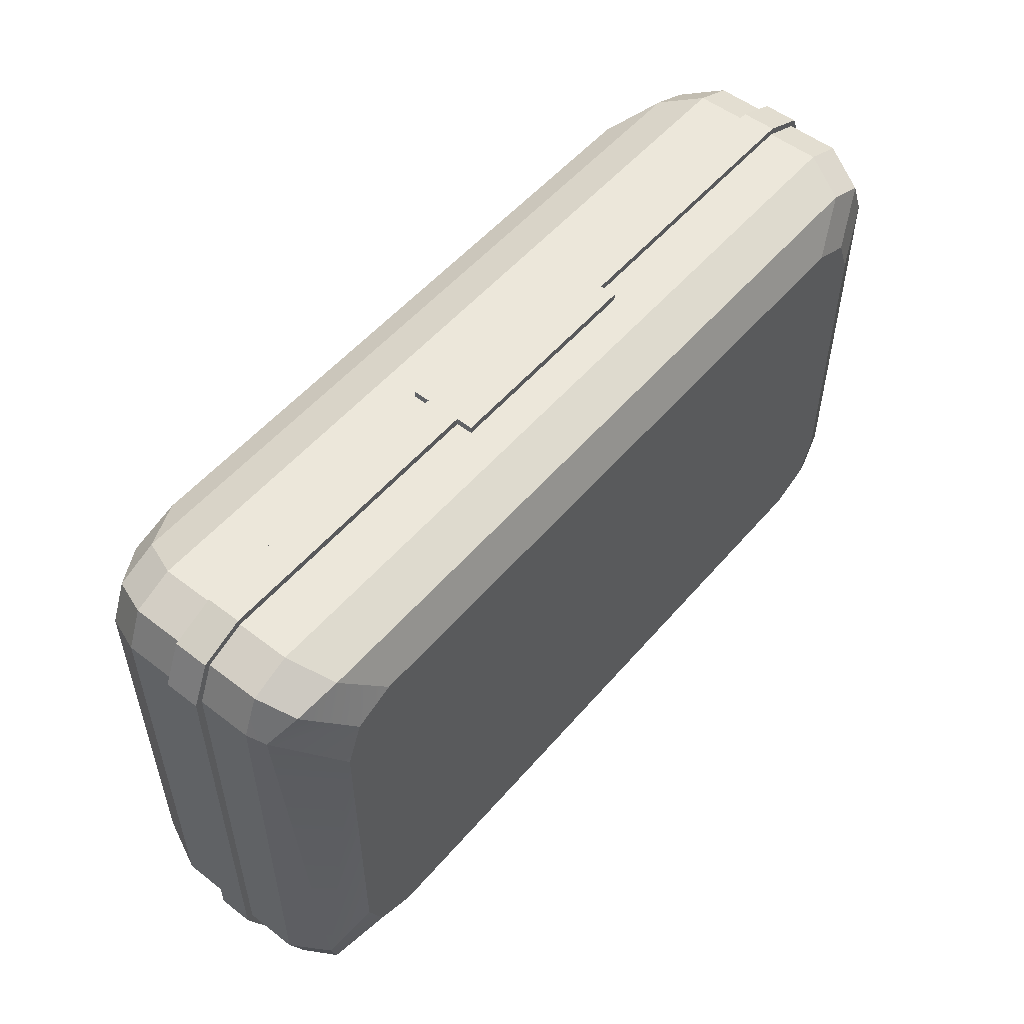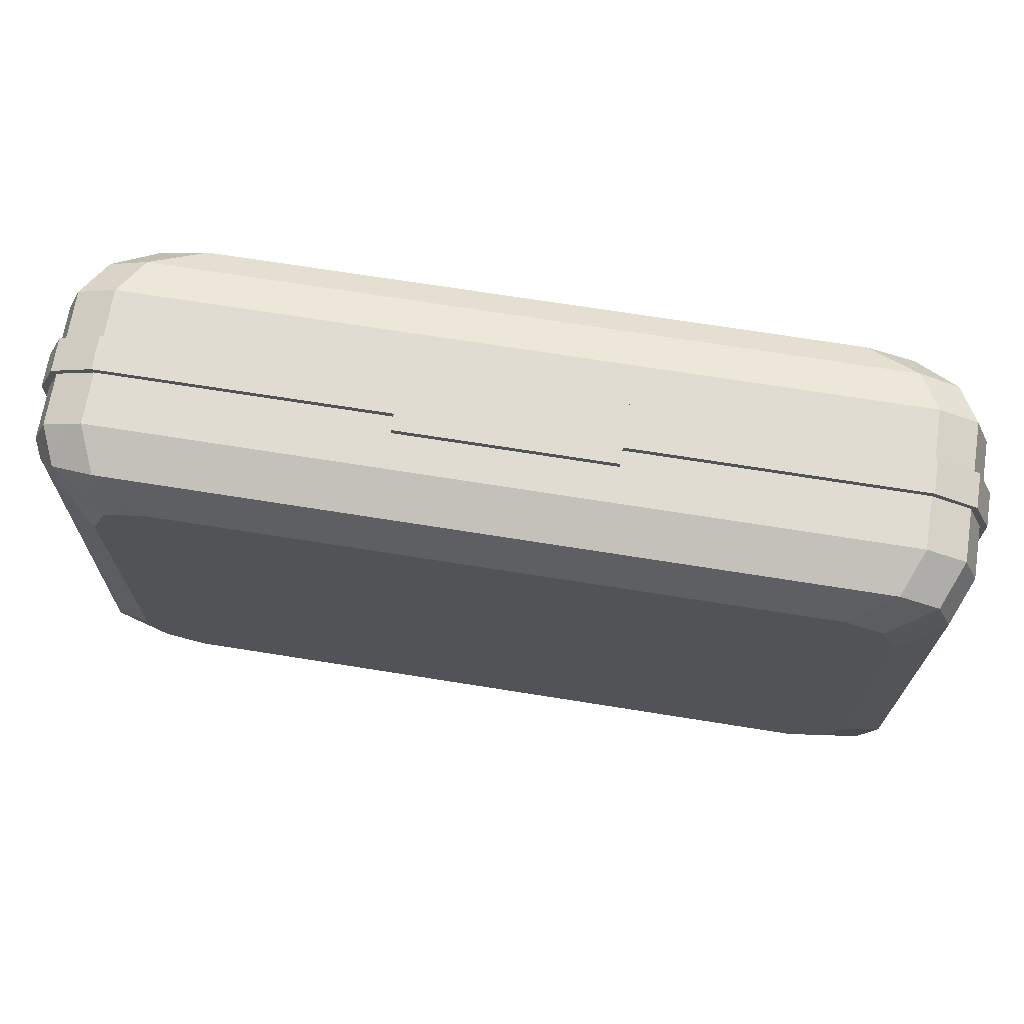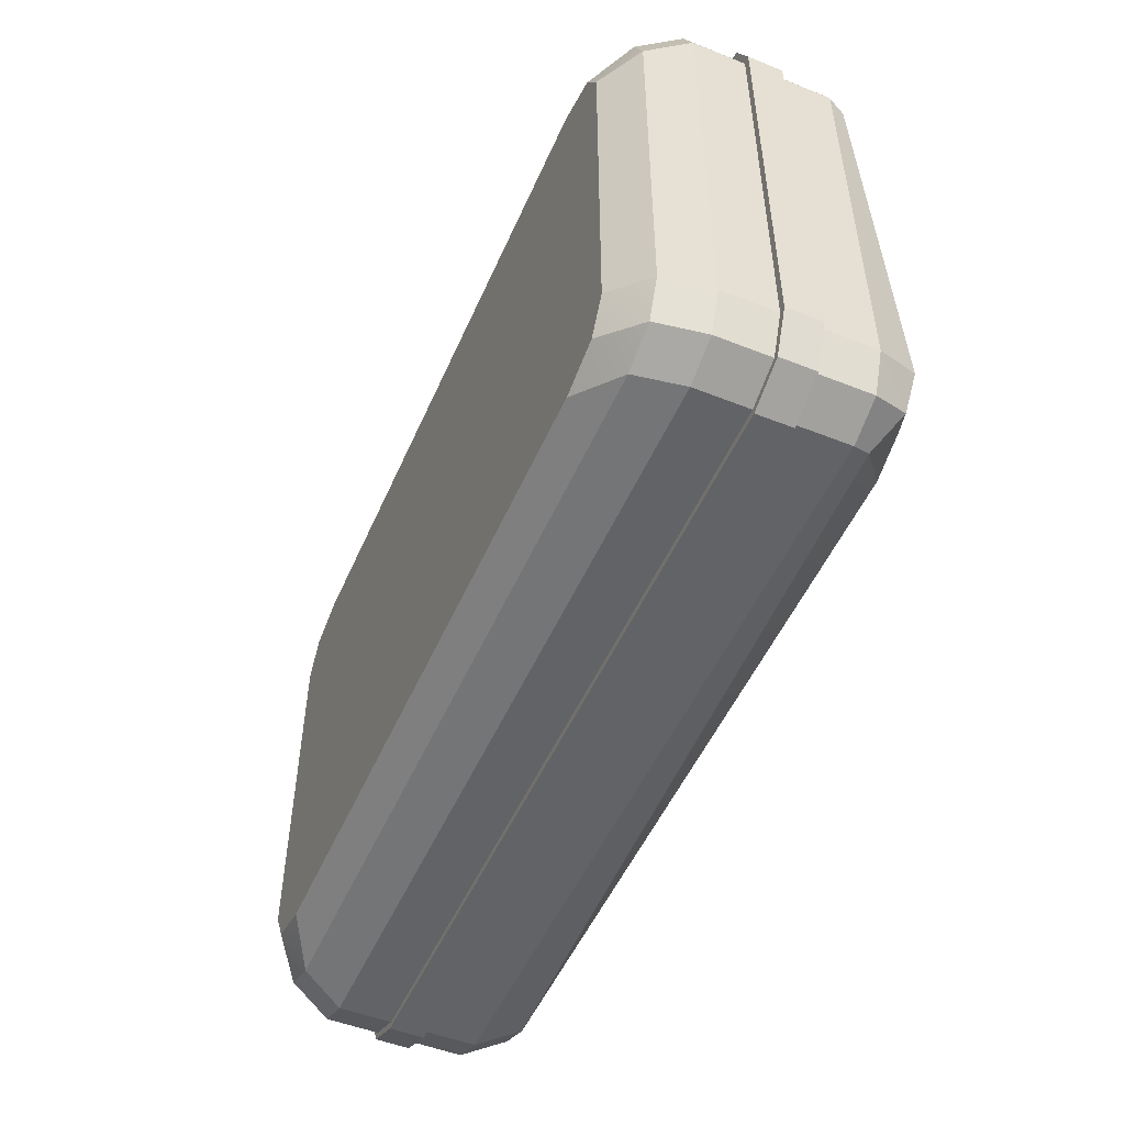
<metadata>
{"format":"obj","ext":"obj","renderer":"f3d","projection":"perspective","resolution":1024,"background":"white","views":[{"elev":53.3,"azim":-50.5,"up":"+Y"},{"elev":69.3,"azim":9.1,"up":"+Y"},{"elev":-51.0,"azim":-113.3,"up":"+Y"}]}
</metadata>
<code>
v 0.318 1.568 -0.7682
v 0.318 -0.5715 -0.7682
v -0.318 1.568 -0.7682
v -0.318 -0.5715 -0.7682
v 1.833 0.2135 -0.7682
v 1.833 0.7828 -0.7682
v 0.2295 0.7106 -0.7682
v -0.2295 0.7106 -0.7682
v -1.833 0.7828 -0.7682
v 0.2295 0.2857 -0.7682
v -0.2295 0.2857 -0.7682
v -1.833 0.2135 -0.7682
v 0.7465 0.7106 -0.7682
v 0.7465 0.2857 -0.7682
v -0.7465 0.7106 -0.7682
v -0.7465 0.2857 -0.7682
v -0.2295 -0.1467 -0.7682
v 0.2295 -0.1467 -0.7682
v -0.2295 1.143 -0.7682
v 0.2295 1.143 -0.7682
v -2.014 1.394 -0.6325
v -1.936 1.581 -0.6325
v -1.748 1.659 -0.6325
v -1.835 1.741 -0.4337
v -2.019 1.665 -0.4337
v -2.096 1.48 -0.4337
v -1.748 -0.6627 -0.6325
v -1.936 -0.585 -0.6325
v -2.014 -0.3976 -0.6325
v -2.096 -0.4842 -0.4337
v -2.019 -0.6684 -0.4337
v -1.835 -0.7447 -0.4337
v 2.014 1.394 -0.6325
v 1.936 1.581 -0.6325
v 1.748 1.659 -0.6325
v 1.511 1.568 -0.7682
v 1.739 1.499 -0.7682
v 1.833 1.334 -0.7682
v 1.748 -0.6627 -0.6325
v 1.936 -0.585 -0.6325
v 2.014 -0.3976 -0.6325
v 1.833 -0.3378 -0.7682
v 1.739 -0.5031 -0.7682
v 1.511 -0.5715 -0.7682
v -1.833 -0.3378 -0.7682
v -1.511 -0.5715 -0.7682
v -1.739 -0.5031 -0.7682
v -1.511 1.568 -0.7682
v -1.833 1.334 -0.7682
v -1.739 1.499 -0.7682
v 1.835 -0.7447 -0.4337
v 2.019 -0.6684 -0.4337
v 2.096 -0.4842 -0.4337
v 2.096 1.48 -0.4337
v 2.019 1.665 -0.4337
v 1.835 1.741 -0.4337
v -1.815 1.2 0.5
v -1.555 1.461 0.5
v -1.739 1.385 0.5
v -1.757 1.659 0.418
v -1.955 1.601 0.3845
v -2.063 1.452 0.2992
v -2.096 1.48 0.2199
v -2.019 1.665 0.2199
v -1.835 1.741 0.2199
v 1.753 1.659 0.418
v 1.937 1.583 0.418
v 2.014 1.398 0.418
v 1.835 1.741 0.2199
v 2.019 1.665 0.2199
v 2.096 1.48 0.2199
v 1.815 1.2 0.5
v 1.739 1.385 0.5
v 1.555 1.461 0.5
v 2.014 -0.4022 0.418
v 1.937 -0.5864 0.418
v 1.753 -0.6627 0.418
v 2.096 -0.4842 0.2199
v 2.019 -0.6684 0.2199
v 1.835 -0.7447 0.2199
v 1.555 -0.4647 0.5
v 1.739 -0.3883 0.5
v 1.815 -0.2041 0.5
v -1.815 -0.2041 0.5
v -1.739 -0.3883 0.5
v -1.555 -0.4647 0.5
v -2.014 -0.4064 0.418
v -1.955 -0.6044 0.3845
v -1.806 -0.7119 0.2992
v -1.835 -0.7447 0.2199
v -2.019 -0.6684 0.2199
v -2.096 -0.4842 0.2199
v 1.835 1.741 -0.02583
v 2.019 1.665 -0.02583
v 2.096 1.48 -0.02583
v 2.096 -0.4842 -0.02583
v 2.019 -0.6684 -0.02583
v 1.835 -0.7447 -0.02583
v -1.835 -0.7447 -0.02583
v -2.019 -0.6684 -0.02583
v -2.096 -0.4842 -0.02583
v -2.096 1.48 -0.02583
v -2.019 1.665 -0.02583
v -1.835 1.741 -0.02583
v 1.835 1.741 -0.1879
v 2.019 1.665 -0.1879
v 2.096 1.48 -0.1879
v 2.096 -0.4842 -0.1879
v 2.019 -0.6684 -0.1879
v 1.835 -0.7447 -0.1879
v -1.835 -0.7447 -0.1879
v -2.019 -0.6684 -0.1879
v -2.096 -0.4842 -0.1879
v -2.096 1.48 -0.1879
v -2.019 1.665 -0.1879
v -1.835 1.741 -0.1879
v 0.5 1.741 -0.1879
v 0.5 1.741 -0.02583
v -0.5 1.741 -0.02583
v -0.5 1.741 -0.1879
v 0.5 1.741 0.05172
v -0.5 1.741 0.05172
v -0.5 1.741 -0.2654
v 0.5 1.741 -0.2654
v 1.841 1.773 -0.1879
v 2.041 1.687 -0.1879
v 1.841 1.773 -0.02583
v 2.041 1.687 -0.02583
v 2.128 1.487 -0.1879
v 2.128 1.487 -0.02583
v 2.128 -0.4906 -0.02583
v 2.128 -0.4906 -0.1879
v 2.041 -0.6903 -0.1879
v 2.041 -0.6903 -0.02583
v 1.841 -0.7769 -0.1879
v 1.841 -0.7769 -0.02583
v -1.841 -0.7769 -0.02583
v -1.841 -0.7769 -0.1879
v -2.041 -0.6903 -0.1879
v -2.041 -0.6903 -0.02583
v -2.128 -0.4906 -0.1879
v -2.128 -0.4906 -0.02583
v -2.128 1.487 -0.1879
v -2.128 1.487 -0.02583
v -2.041 1.687 -0.1879
v -2.041 1.687 -0.02583
v -1.841 1.773 -0.1879
v -1.841 1.773 -0.02583
v 0.5 1.774 -0.1879
v 0.5 1.774 -0.02583
v -0.5 1.774 -0.02583
v -0.5 1.774 -0.1879
v -0.5 1.774 0.05172
v 0.5 1.774 0.05172
v 0.5 1.774 -0.2654
v -0.5 1.774 -0.2654
f 19 20 8
f 8 20 7
f 7 13 10
f 10 13 14
f 8 7 11
f 11 7 10
f 9 15 12
f 12 15 16
f 17 18 4
f 4 18 2
f 14 13 5
f 5 13 6
f 16 15 11
f 11 15 8
f 11 10 17
f 17 10 18
f 1 20 3
f 3 20 19
f 23 22 24
f 24 22 25
f 21 26 22
f 22 26 25
f 29 28 30
f 30 28 31
f 27 32 28
f 28 32 31
f 34 37 35
f 35 37 36
f 33 38 34
f 34 38 37
f 41 40 42
f 42 40 43
f 40 39 43
f 43 39 44
f 61 64 62
f 62 64 63
f 60 65 61
f 61 65 64
f 67 73 68
f 68 73 72
f 67 66 73
f 73 66 74
f 76 82 77
f 77 82 81
f 76 75 82
f 82 75 83
f 88 91 89
f 89 91 90
f 87 92 88
f 88 92 91
f 33 41 38
f 38 41 6
f 6 41 5
f 41 42 5
f 39 27 44
f 44 27 2
f 2 27 4
f 27 46 4
f 29 21 45
f 45 21 12
f 12 21 9
f 21 49 9
f 23 35 48
f 48 35 3
f 3 35 1
f 35 36 1
f 54 53 33
f 33 53 41
f 24 56 23
f 23 56 35
f 21 29 26
f 26 29 30
f 51 32 39
f 39 32 27
f 107 108 54
f 54 108 53
f 30 113 26
f 26 113 114
f 110 111 51
f 51 111 32
f 24 116 56
f 120 123 116
f 116 123 56
f 123 124 56
f 117 105 124
f 124 105 56
f 74 66 58
f 58 66 60
f 69 65 66
f 66 65 60
f 71 68 78
f 78 68 75
f 68 72 75
f 75 72 83
f 62 87 57
f 57 87 84
f 62 63 87
f 87 63 92
f 80 77 90
f 90 77 89
f 81 86 77
f 77 86 89
f 7 20 13
f 6 13 38
f 38 13 37
f 37 13 36
f 13 20 36
f 20 1 36
f 10 14 18
f 5 42 14
f 42 43 14
f 43 44 14
f 14 44 18
f 2 18 44
f 11 17 16
f 12 16 45
f 45 16 47
f 47 16 46
f 16 17 46
f 17 4 46
f 8 15 19
f 9 49 15
f 49 50 15
f 50 48 15
f 15 48 19
f 48 3 19
f 82 83 81
f 81 83 86
f 83 72 86
f 72 73 86
f 73 74 86
f 86 74 85
f 85 74 84
f 59 57 58
f 58 57 74
f 74 57 84
f 21 22 49
f 49 22 50
f 22 23 50
f 50 23 48
f 28 47 27
f 27 47 46
f 29 45 28
f 28 45 47
f 33 34 54
f 54 34 55
f 35 56 34
f 34 56 55
f 39 40 51
f 51 40 52
f 41 53 40
f 40 53 52
f 57 59 62
f 62 59 61
f 58 60 59
f 59 60 61
f 24 25 116
f 116 25 115
f 25 26 115
f 115 26 114
f 66 67 69
f 69 67 70
f 68 71 67
f 67 71 70
f 54 55 107
f 107 55 106
f 55 56 106
f 106 56 105
f 75 76 78
f 78 76 79
f 77 80 76
f 76 80 79
f 51 52 110
f 110 52 109
f 52 53 109
f 109 53 108
f 86 85 89
f 89 85 88
f 84 87 85
f 85 87 88
f 30 31 113
f 113 31 112
f 31 32 112
f 112 32 111
f 94 93 70
f 70 93 69
f 95 94 71
f 71 94 70
f 71 78 95
f 95 78 96
f 97 96 79
f 79 96 78
f 98 97 80
f 80 97 79
f 80 90 98
f 98 90 99
f 100 99 91
f 91 99 90
f 101 100 92
f 92 100 91
f 102 101 63
f 63 101 92
f 103 102 64
f 64 102 63
f 104 103 65
f 65 103 64
f 93 118 69
f 118 121 69
f 69 121 65
f 121 122 65
f 119 104 122
f 122 104 65
f 126 125 128
f 128 125 127
f 129 126 130
f 130 126 128
f 130 131 129
f 129 131 132
f 133 132 134
f 134 132 131
f 135 133 136
f 136 133 134
f 136 137 135
f 135 137 138
f 139 138 140
f 140 138 137
f 141 139 142
f 142 139 140
f 143 141 144
f 144 141 142
f 145 143 146
f 146 143 144
f 147 145 148
f 148 145 146
f 125 149 127
f 127 149 150
f 151 152 148
f 148 152 147
f 150 149 151
f 151 149 152
f 151 153 150
f 150 153 154
f 149 155 152
f 152 155 156
f 105 125 106
f 106 125 126
f 93 94 127
f 127 94 128
f 107 106 129
f 129 106 126
f 95 130 94
f 94 130 128
f 95 96 130
f 130 96 131
f 108 107 132
f 132 107 129
f 108 132 109
f 109 132 133
f 96 97 131
f 131 97 134
f 110 109 135
f 135 109 133
f 98 136 97
f 97 136 134
f 98 99 136
f 136 99 137
f 111 110 138
f 138 110 135
f 111 138 112
f 112 138 139
f 99 100 137
f 137 100 140
f 113 112 141
f 141 112 139
f 101 142 100
f 100 142 140
f 114 113 143
f 143 113 141
f 101 102 142
f 142 102 144
f 114 143 115
f 115 143 145
f 102 103 144
f 144 103 146
f 116 115 147
f 147 115 145
f 104 148 103
f 103 148 146
f 117 149 105
f 105 149 125
f 118 93 150
f 150 93 127
f 120 116 152
f 152 116 147
f 119 151 104
f 104 151 148
f 119 122 151
f 151 122 153
f 122 121 153
f 153 121 154
f 121 118 154
f 154 118 150
f 117 124 149
f 149 124 155
f 124 123 155
f 155 123 156
f 123 120 156
f 156 120 152
v 0.318 1.568 -0.7682
v 0.318 -0.5715 -0.7682
v -0.318 1.568 -0.7682
v -0.318 -0.5715 -0.7682
v 1.833 0.2135 -0.7682
v 1.833 0.7828 -0.7682
v 0.2295 0.7106 -0.7682
v -0.2295 0.7106 -0.7682
v -1.833 0.7828 -0.7682
v 0.2295 0.2857 -0.7682
v -0.2295 0.2857 -0.7682
v -1.833 0.2135 -0.7682
v 0.7465 0.7106 -0.7682
v 0.7465 0.2857 -0.7682
v -0.7465 0.7106 -0.7682
v -0.7465 0.2857 -0.7682
v -0.2295 -0.1467 -0.7682
v 0.2295 -0.1467 -0.7682
v -0.2295 1.143 -0.7682
v 0.2295 1.143 -0.7682
v -2.014 1.394 -0.6325
v -1.936 1.581 -0.6325
v -1.748 1.659 -0.6325
v -1.835 1.741 -0.4337
v -2.019 1.665 -0.4337
v -2.096 1.48 -0.4337
v -1.748 -0.6627 -0.6325
v -1.936 -0.585 -0.6325
v -2.014 -0.3976 -0.6325
v -2.096 -0.4842 -0.4337
v -2.019 -0.6684 -0.4337
v -1.835 -0.7447 -0.4337
v 2.014 1.394 -0.6325
v 1.936 1.581 -0.6325
v 1.748 1.659 -0.6325
v 1.511 1.568 -0.7682
v 1.739 1.499 -0.7682
v 1.833 1.334 -0.7682
v 1.748 -0.6627 -0.6325
v 1.936 -0.585 -0.6325
v 2.014 -0.3976 -0.6325
v 1.833 -0.3378 -0.7682
v 1.739 -0.5031 -0.7682
v 1.511 -0.5715 -0.7682
v -1.833 -0.3378 -0.7682
v -1.511 -0.5715 -0.7682
v -1.739 -0.5031 -0.7682
v -1.511 1.568 -0.7682
v -1.833 1.334 -0.7682
v -1.739 1.499 -0.7682
v 1.835 -0.7447 -0.4337
v 2.019 -0.6684 -0.4337
v 2.096 -0.4842 -0.4337
v 2.096 1.48 -0.4337
v 2.019 1.665 -0.4337
v 1.835 1.741 -0.4337
v -1.815 1.2 0.5
v -1.555 1.461 0.5
v -1.739 1.385 0.5
v -1.757 1.659 0.418
v -1.955 1.601 0.3845
v -2.063 1.452 0.2992
v -2.096 1.48 0.2199
v -2.019 1.665 0.2199
v -1.835 1.741 0.2199
v 1.753 1.659 0.418
v 1.937 1.583 0.418
v 2.014 1.398 0.418
v 1.835 1.741 0.2199
v 2.019 1.665 0.2199
v 2.096 1.48 0.2199
v 1.815 1.2 0.5
v 1.739 1.385 0.5
v 1.555 1.461 0.5
v 2.014 -0.4022 0.418
v 1.937 -0.5864 0.418
v 1.753 -0.6627 0.418
v 2.096 -0.4842 0.2199
v 2.019 -0.6684 0.2199
v 1.835 -0.7447 0.2199
v 1.555 -0.4647 0.5
v 1.739 -0.3883 0.5
v 1.815 -0.2041 0.5
v -1.815 -0.2041 0.5
v -1.739 -0.3883 0.5
v -1.555 -0.4647 0.5
v -2.014 -0.4064 0.418
v -1.955 -0.6044 0.3845
v -1.806 -0.7119 0.2992
v -1.835 -0.7447 0.2199
v -2.019 -0.6684 0.2199
v -2.096 -0.4842 0.2199
v 1.835 1.741 -0.02583
v 2.019 1.665 -0.02583
v 2.096 1.48 -0.02583
v 2.096 -0.4842 -0.02583
v 2.019 -0.6684 -0.02583
v 1.835 -0.7447 -0.02583
v -1.835 -0.7447 -0.02583
v -2.019 -0.6684 -0.02583
v -2.096 -0.4842 -0.02583
v -2.096 1.48 -0.02583
v -2.019 1.665 -0.02583
v -1.835 1.741 -0.02583
v 1.835 1.741 -0.1879
v 2.019 1.665 -0.1879
v 2.096 1.48 -0.1879
v 2.096 -0.4842 -0.1879
v 2.019 -0.6684 -0.1879
v 1.835 -0.7447 -0.1879
v -1.835 -0.7447 -0.1879
v -2.019 -0.6684 -0.1879
v -2.096 -0.4842 -0.1879
v -2.096 1.48 -0.1879
v -2.019 1.665 -0.1879
v -1.835 1.741 -0.1879
v 0.5 1.741 -0.1879
v 0.5 1.741 -0.02583
v -0.5 1.741 -0.02583
v -0.5 1.741 -0.1879
v 0.5 1.741 0.05172
v -0.5 1.741 0.05172
v -0.5 1.741 -0.2654
v 0.5 1.741 -0.2654
v 1.841 1.773 -0.1879
v 2.041 1.687 -0.1879
v 1.841 1.773 -0.02583
v 2.041 1.687 -0.02583
v 2.128 1.487 -0.1879
v 2.128 1.487 -0.02583
v 2.128 -0.4906 -0.02583
v 2.128 -0.4906 -0.1879
v 2.041 -0.6903 -0.1879
v 2.041 -0.6903 -0.02583
v 1.841 -0.7769 -0.1879
v 1.841 -0.7769 -0.02583
v -1.841 -0.7769 -0.02583
v -1.841 -0.7769 -0.1879
v -2.041 -0.6903 -0.1879
v -2.041 -0.6903 -0.02583
v -2.128 -0.4906 -0.1879
v -2.128 -0.4906 -0.02583
v -2.128 1.487 -0.1879
v -2.128 1.487 -0.02583
v -2.041 1.687 -0.1879
v -2.041 1.687 -0.02583
v -1.841 1.773 -0.1879
v -1.841 1.773 -0.02583
v 0.5 1.774 -0.1879
v 0.5 1.774 -0.02583
v -0.5 1.774 -0.02583
v -0.5 1.774 -0.1879
v -0.5 1.774 0.05172
v 0.5 1.774 0.05172
v 0.5 1.774 -0.2654
v -0.5 1.774 -0.2654
f 175 176 164
f 164 176 163
f 163 169 166
f 166 169 170
f 164 163 167
f 167 163 166
f 165 171 168
f 168 171 172
f 173 174 160
f 160 174 158
f 170 169 161
f 161 169 162
f 172 171 167
f 167 171 164
f 167 166 173
f 173 166 174
f 157 176 159
f 159 176 175
f 179 178 180
f 180 178 181
f 177 182 178
f 178 182 181
f 185 184 186
f 186 184 187
f 183 188 184
f 184 188 187
f 190 193 191
f 191 193 192
f 189 194 190
f 190 194 193
f 197 196 198
f 198 196 199
f 196 195 199
f 199 195 200
f 217 220 218
f 218 220 219
f 216 221 217
f 217 221 220
f 223 229 224
f 224 229 228
f 223 222 229
f 229 222 230
f 232 238 233
f 233 238 237
f 232 231 238
f 238 231 239
f 244 247 245
f 245 247 246
f 243 248 244
f 244 248 247
f 189 197 194
f 194 197 162
f 162 197 161
f 197 198 161
f 195 183 200
f 200 183 158
f 158 183 160
f 183 202 160
f 185 177 201
f 201 177 168
f 168 177 165
f 177 205 165
f 179 191 204
f 204 191 159
f 159 191 157
f 191 192 157
f 210 209 189
f 189 209 197
f 180 212 179
f 179 212 191
f 177 185 182
f 182 185 186
f 207 188 195
f 195 188 183
f 263 264 210
f 210 264 209
f 186 269 182
f 182 269 270
f 266 267 207
f 207 267 188
f 180 272 212
f 276 279 272
f 272 279 212
f 279 280 212
f 273 261 280
f 280 261 212
f 230 222 214
f 214 222 216
f 225 221 222
f 222 221 216
f 227 224 234
f 234 224 231
f 224 228 231
f 231 228 239
f 218 243 213
f 213 243 240
f 218 219 243
f 243 219 248
f 236 233 246
f 246 233 245
f 237 242 233
f 233 242 245
f 163 176 169
f 162 169 194
f 194 169 193
f 193 169 192
f 169 176 192
f 176 157 192
f 166 170 174
f 161 198 170
f 198 199 170
f 199 200 170
f 170 200 174
f 158 174 200
f 167 173 172
f 168 172 201
f 201 172 203
f 203 172 202
f 172 173 202
f 173 160 202
f 164 171 175
f 165 205 171
f 205 206 171
f 206 204 171
f 171 204 175
f 204 159 175
f 238 239 237
f 237 239 242
f 239 228 242
f 228 229 242
f 229 230 242
f 242 230 241
f 241 230 240
f 215 213 214
f 214 213 230
f 230 213 240
f 177 178 205
f 205 178 206
f 178 179 206
f 206 179 204
f 184 203 183
f 183 203 202
f 185 201 184
f 184 201 203
f 189 190 210
f 210 190 211
f 191 212 190
f 190 212 211
f 195 196 207
f 207 196 208
f 197 209 196
f 196 209 208
f 213 215 218
f 218 215 217
f 214 216 215
f 215 216 217
f 180 181 272
f 272 181 271
f 181 182 271
f 271 182 270
f 222 223 225
f 225 223 226
f 224 227 223
f 223 227 226
f 210 211 263
f 263 211 262
f 211 212 262
f 262 212 261
f 231 232 234
f 234 232 235
f 233 236 232
f 232 236 235
f 207 208 266
f 266 208 265
f 208 209 265
f 265 209 264
f 242 241 245
f 245 241 244
f 240 243 241
f 241 243 244
f 186 187 269
f 269 187 268
f 187 188 268
f 268 188 267
f 250 249 226
f 226 249 225
f 251 250 227
f 227 250 226
f 227 234 251
f 251 234 252
f 253 252 235
f 235 252 234
f 254 253 236
f 236 253 235
f 236 246 254
f 254 246 255
f 256 255 247
f 247 255 246
f 257 256 248
f 248 256 247
f 258 257 219
f 219 257 248
f 259 258 220
f 220 258 219
f 260 259 221
f 221 259 220
f 249 274 225
f 274 277 225
f 225 277 221
f 277 278 221
f 275 260 278
f 278 260 221
f 282 281 284
f 284 281 283
f 285 282 286
f 286 282 284
f 286 287 285
f 285 287 288
f 289 288 290
f 290 288 287
f 291 289 292
f 292 289 290
f 292 293 291
f 291 293 294
f 295 294 296
f 296 294 293
f 297 295 298
f 298 295 296
f 299 297 300
f 300 297 298
f 301 299 302
f 302 299 300
f 303 301 304
f 304 301 302
f 281 305 283
f 283 305 306
f 307 308 304
f 304 308 303
f 306 305 307
f 307 305 308
f 307 309 306
f 306 309 310
f 305 311 308
f 308 311 312
f 261 281 262
f 262 281 282
f 249 250 283
f 283 250 284
f 263 262 285
f 285 262 282
f 251 286 250
f 250 286 284
f 251 252 286
f 286 252 287
f 264 263 288
f 288 263 285
f 264 288 265
f 265 288 289
f 252 253 287
f 287 253 290
f 266 265 291
f 291 265 289
f 254 292 253
f 253 292 290
f 254 255 292
f 292 255 293
f 267 266 294
f 294 266 291
f 267 294 268
f 268 294 295
f 255 256 293
f 293 256 296
f 269 268 297
f 297 268 295
f 257 298 256
f 256 298 296
f 270 269 299
f 299 269 297
f 257 258 298
f 298 258 300
f 270 299 271
f 271 299 301
f 258 259 300
f 300 259 302
f 272 271 303
f 303 271 301
f 260 304 259
f 259 304 302
f 273 305 261
f 261 305 281
f 274 249 306
f 306 249 283
f 276 272 308
f 308 272 303
f 275 307 260
f 260 307 304
f 275 278 307
f 307 278 309
f 278 277 309
f 309 277 310
f 277 274 310
f 310 274 306
f 273 280 305
f 305 280 311
f 280 279 311
f 311 279 312
f 279 276 312
f 312 276 308

</code>
